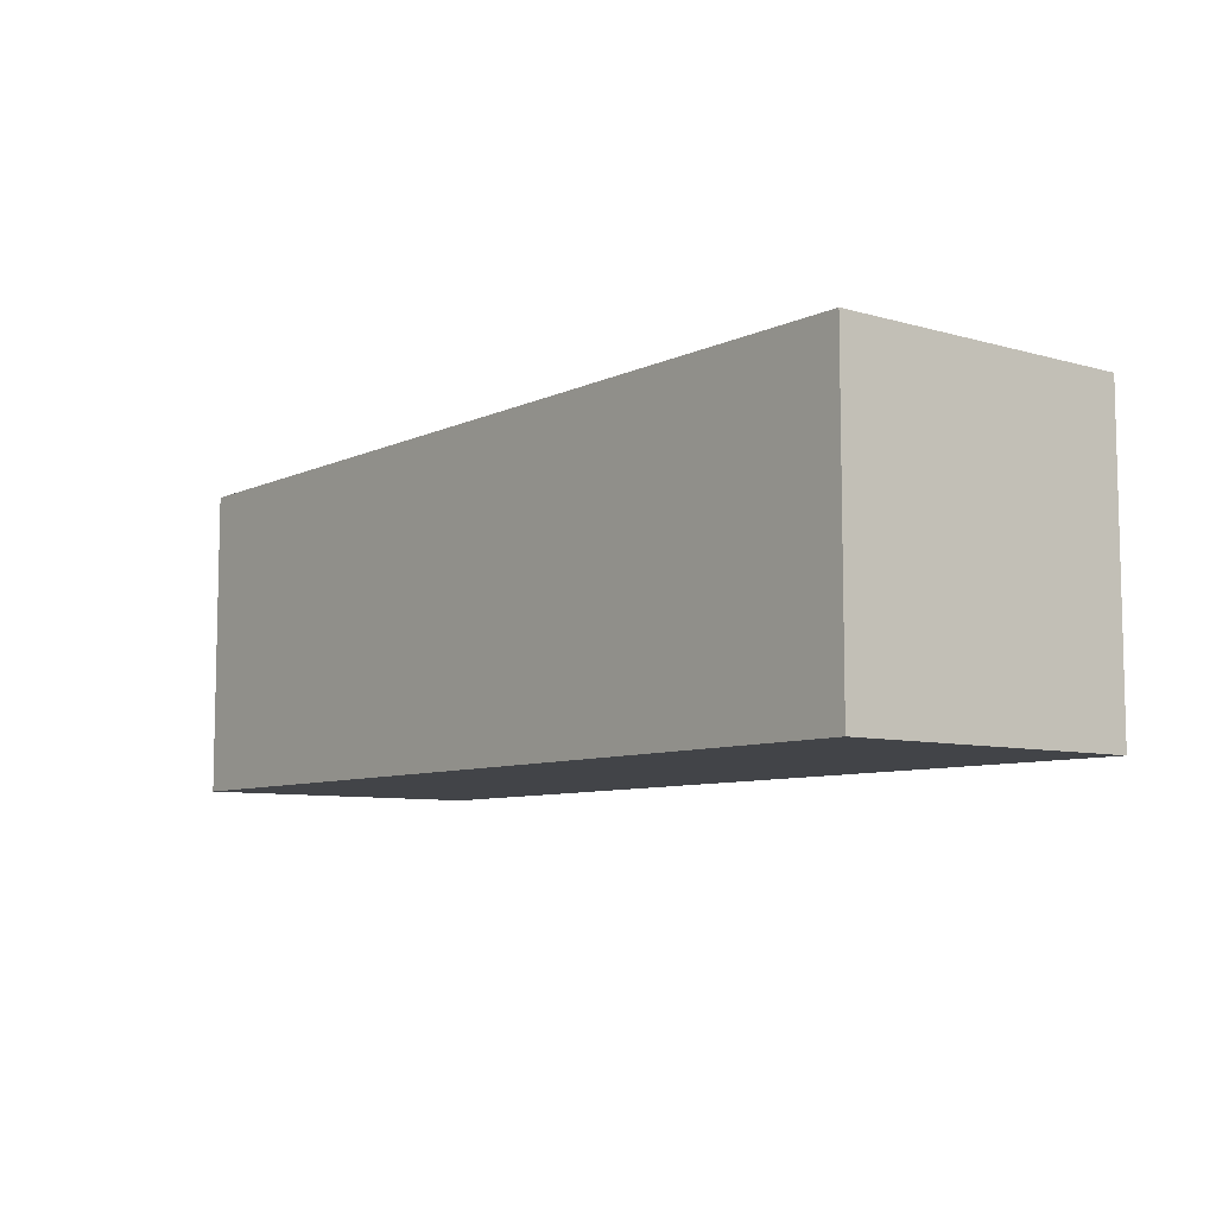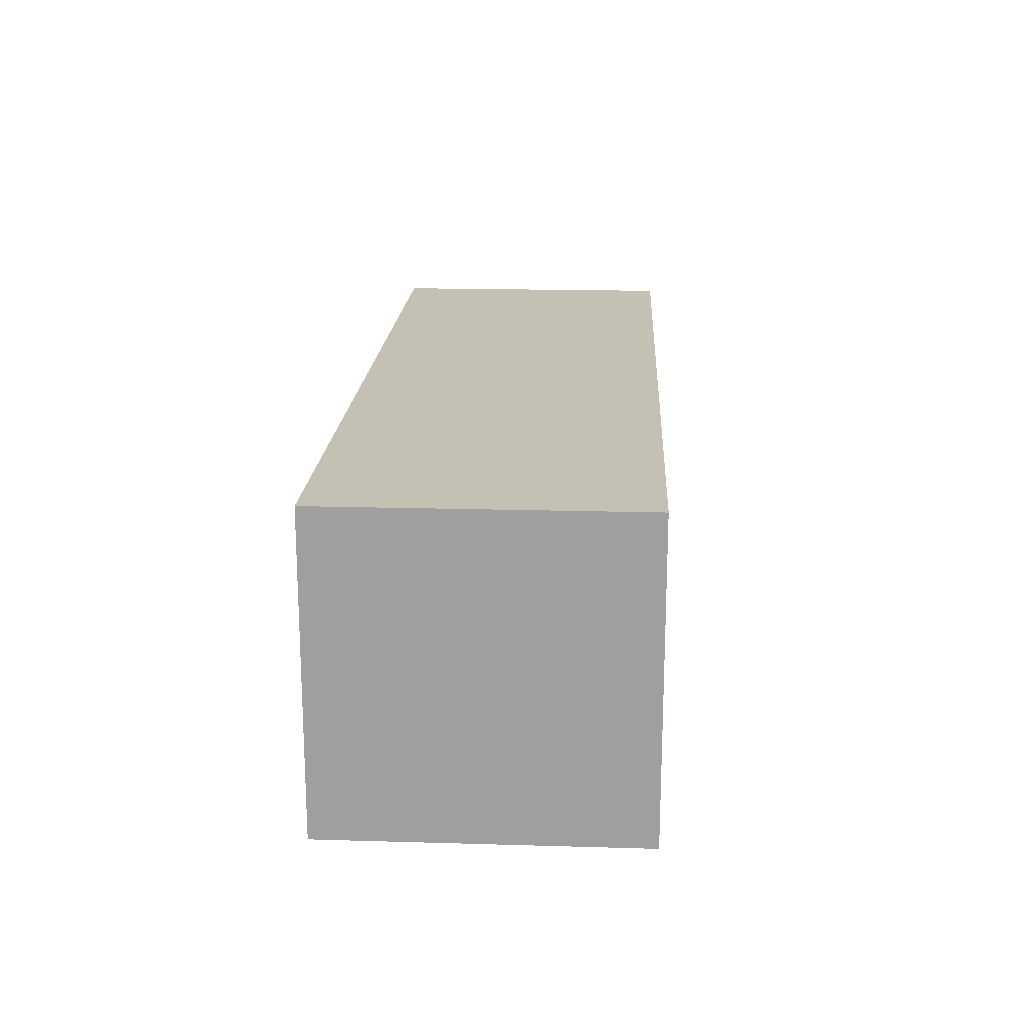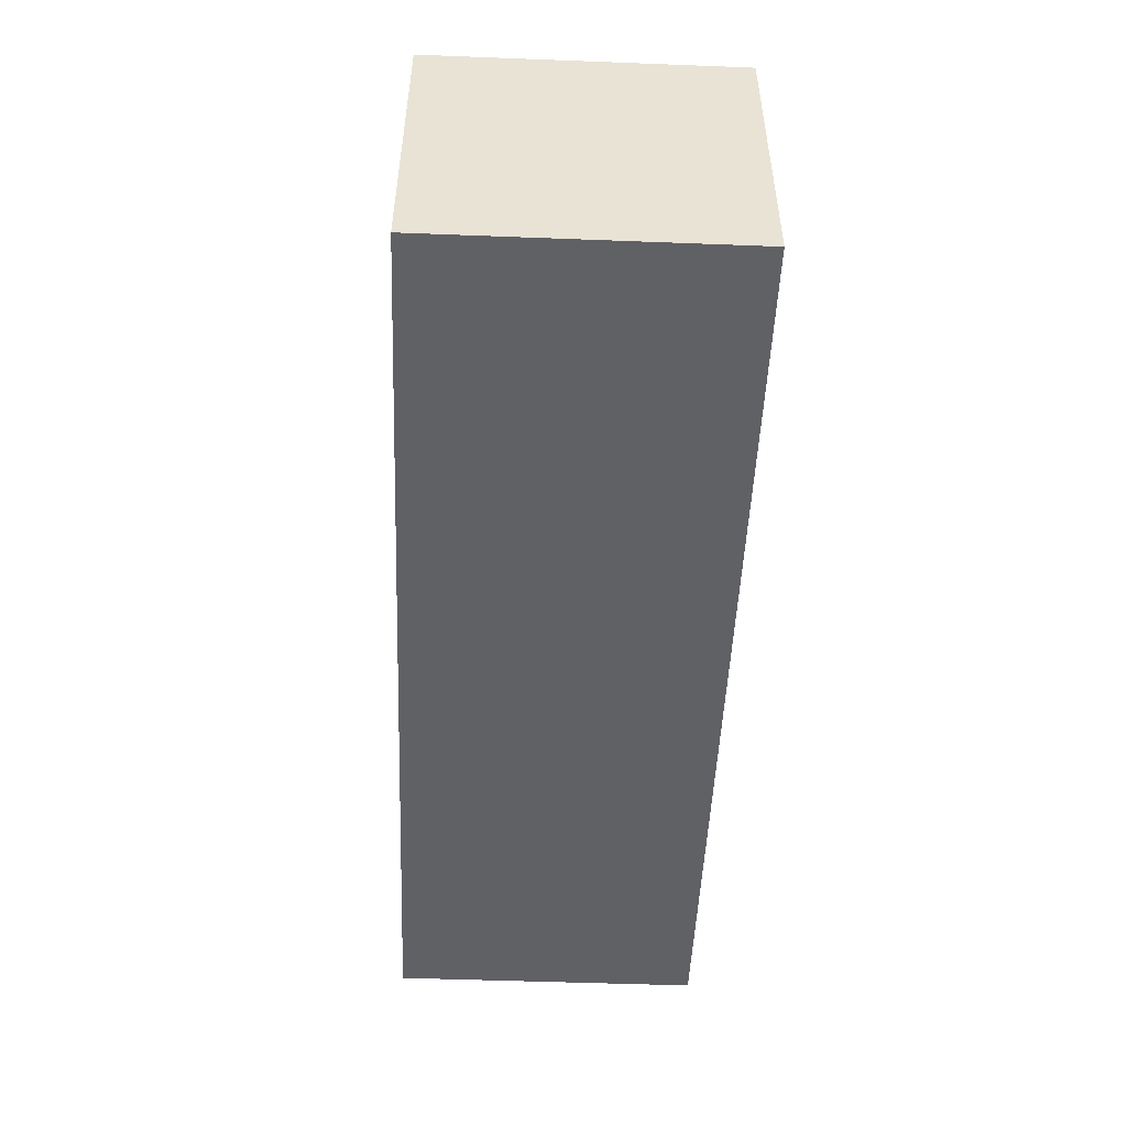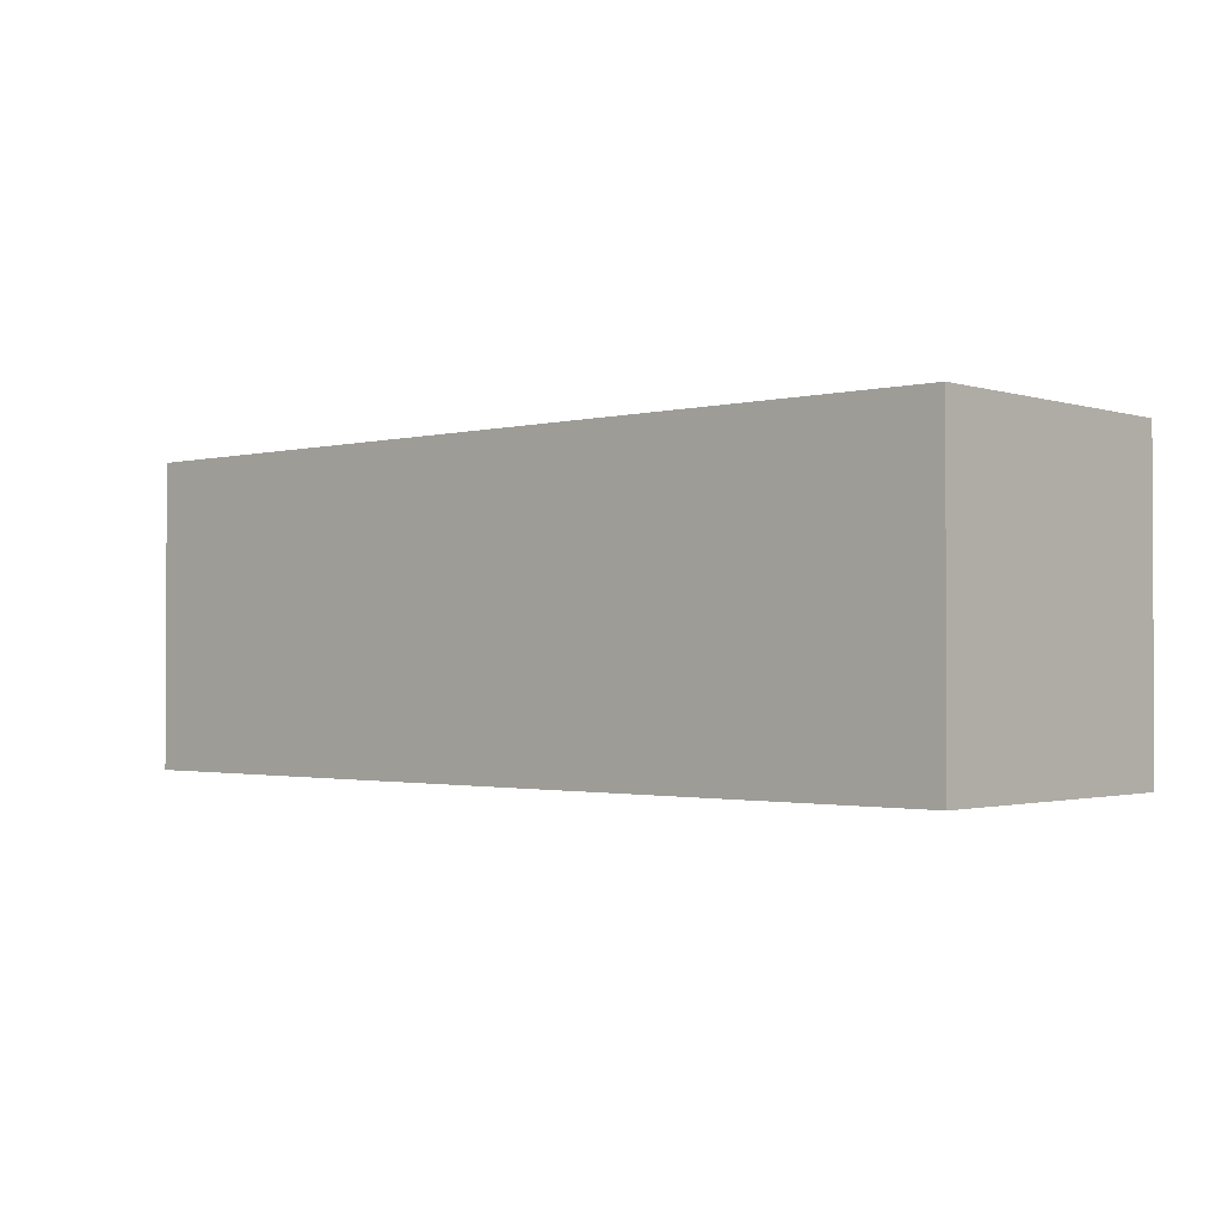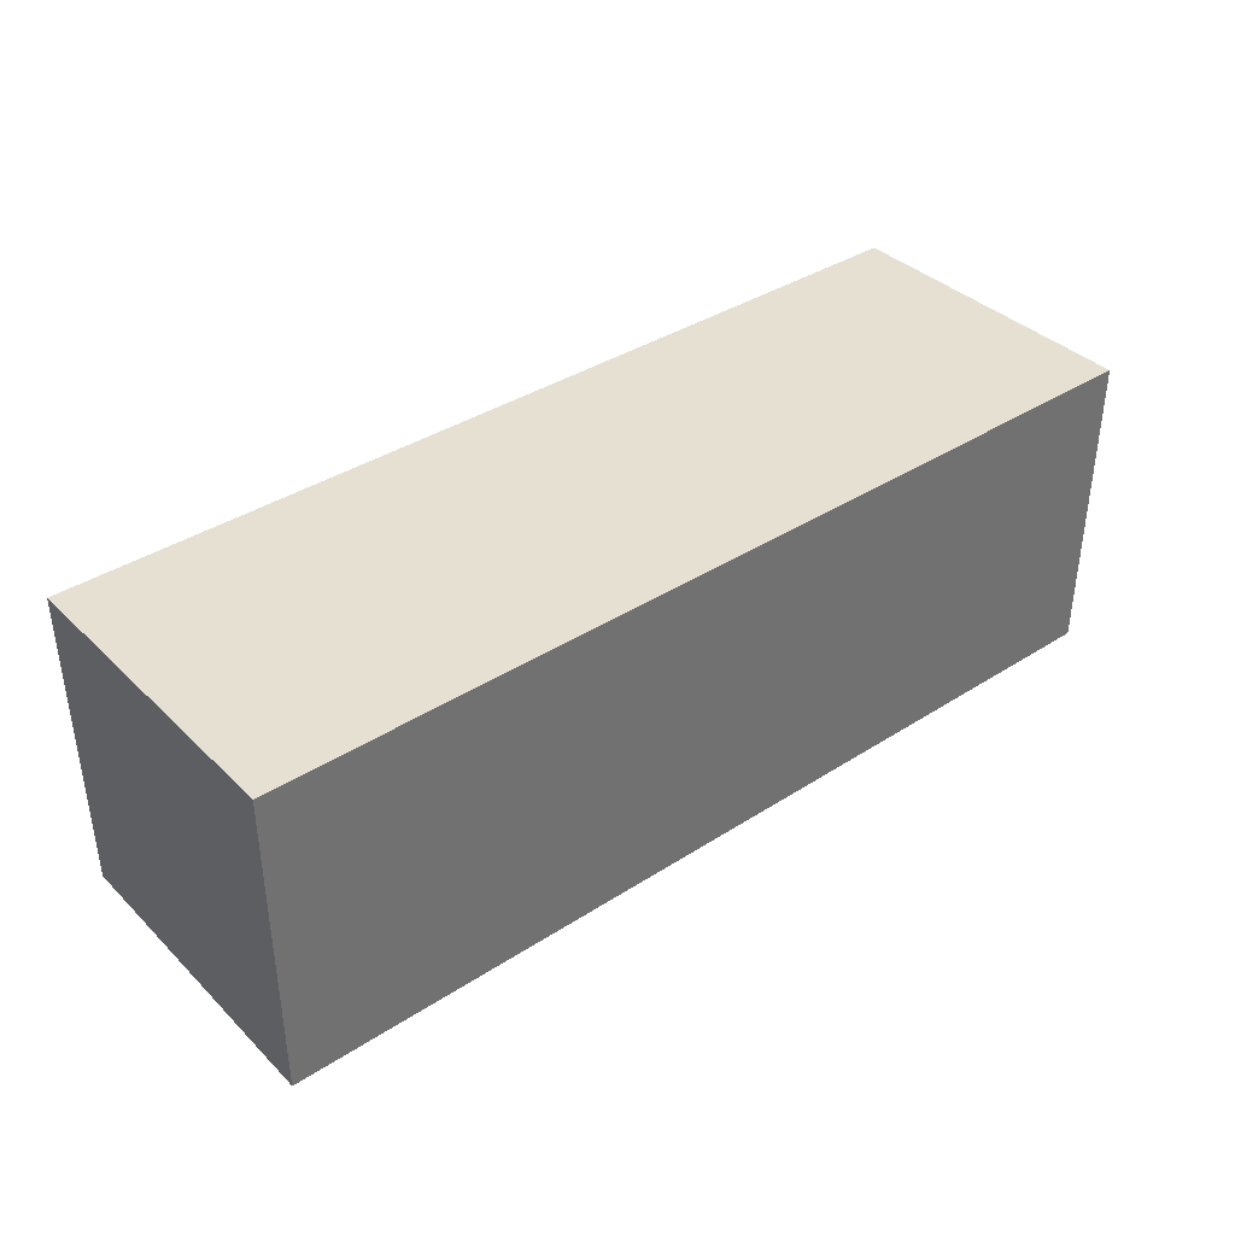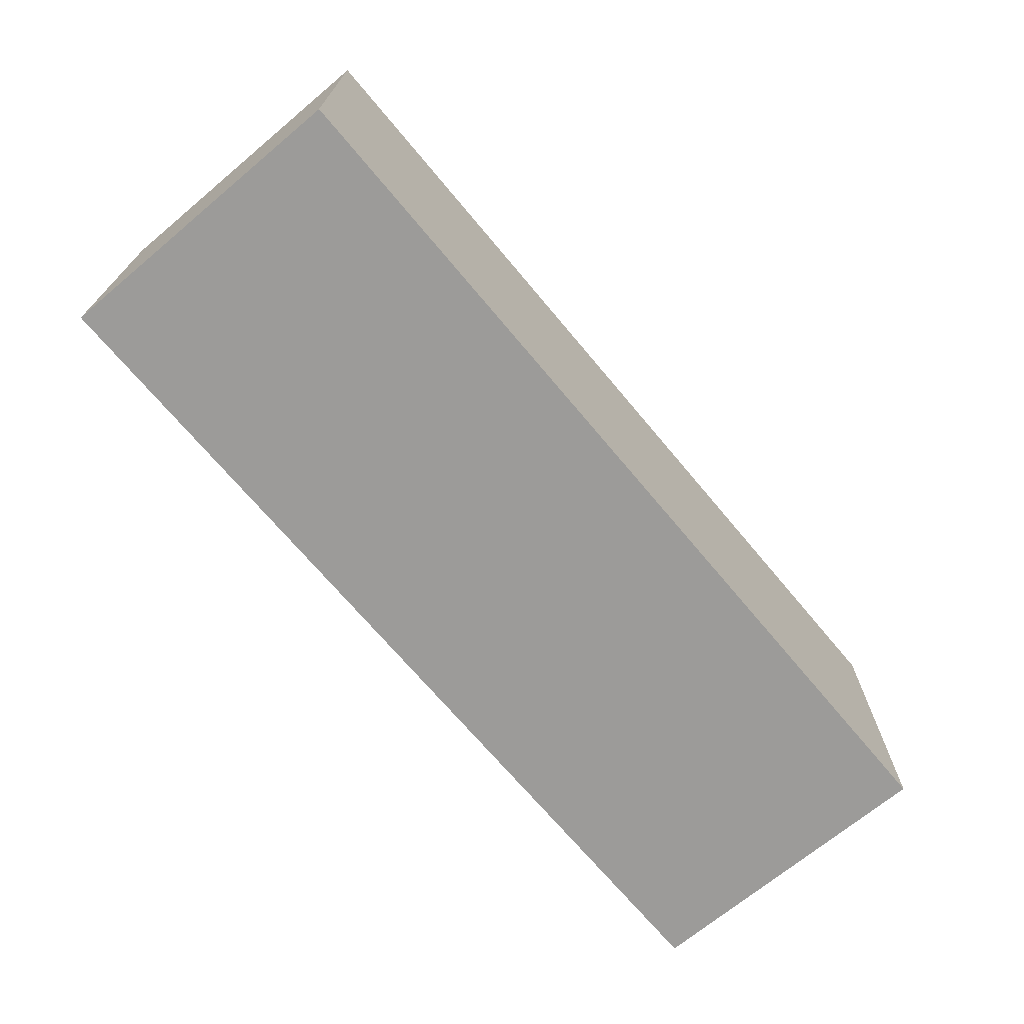
<metadata>
{"format":"obj","ext":"obj","renderer":"f3d","projection":"perspective","resolution":1024,"background":"white","views":[{"elev":-7.9,"azim":51.7,"up":"+Y"},{"elev":18.2,"azim":-86.8,"up":"+Y"},{"elev":-49.8,"azim":-92.4,"up":"+Z"},{"elev":-1.5,"azim":42.0,"up":"+Z"},{"elev":37.6,"azim":140.6,"up":"+Y"},{"elev":-69.8,"azim":129.9,"up":"+Y"}]}
</metadata>
<code>
o frei casing
v -0.1 0 -0.1
v 0 0 -0.1
v 0.2 0 -0.1
v -0.1 0.1 -0.1
v 0 0.1 -0.1
v 0.2 0.1 -0.1
v -0.1 0 0
v 0 0 0
v 0.2 0 0
v -0.1 0.1 0
v 0 0.1 0
v 0.2 0.1 0
v -0.1 0 -0.1
v -0.1 0.1 -0.1
v -0.1 0 0
v -0.1 0.1 0
v 0.2 0 -0.1
v 0.2 0.1 -0.1
v 0.2 0 0
v 0.2 0.1 0
v -0.1 0 -0.1
v -0.1 0 0
v 0 0 -0.1
v 0 0 0
v 0.2 0 -0.1
v 0.2 0 0
v -0.1 0.1 -0.1
v -0.1 0.1 0
v 0 0.1 -0.1
v 0 0.1 0
v 0.2 0.1 -0.1
v 0.2 0.1 0
f 4 2 1
f 5 3 2
f 5 2 4
f 6 3 5
f 7 8 10
f 8 9 11
f 10 8 11
f 11 9 12
f 15 14 13
f 16 14 15
f 17 18 19
f 19 18 20
f 23 22 21
f 24 22 23
f 25 24 23
f 26 24 25
f 27 28 29
f 29 28 30
f 29 30 31
f 31 30 32

</code>
